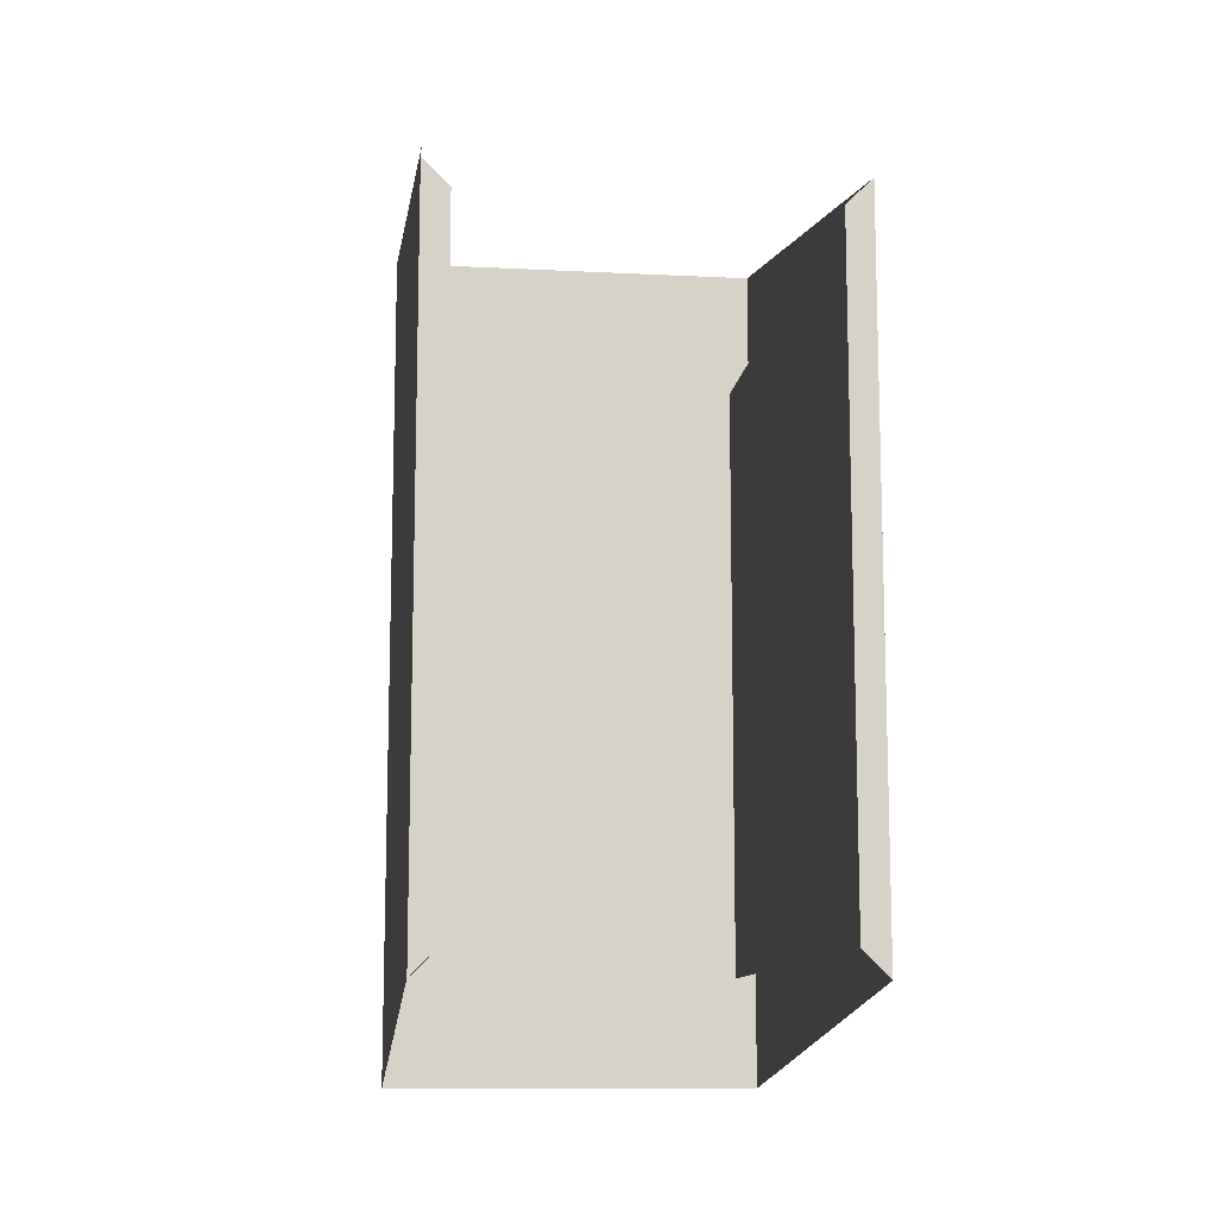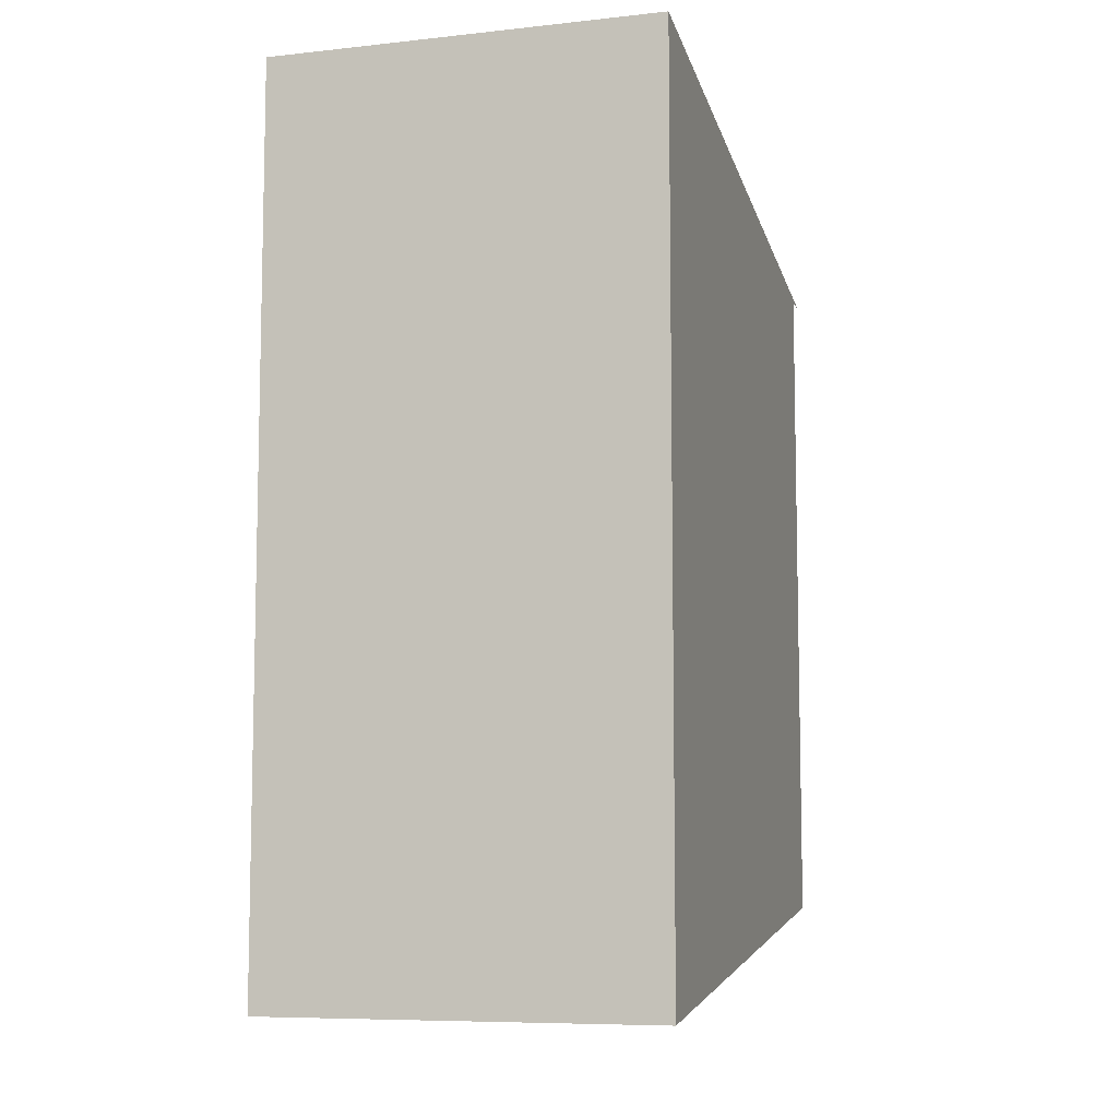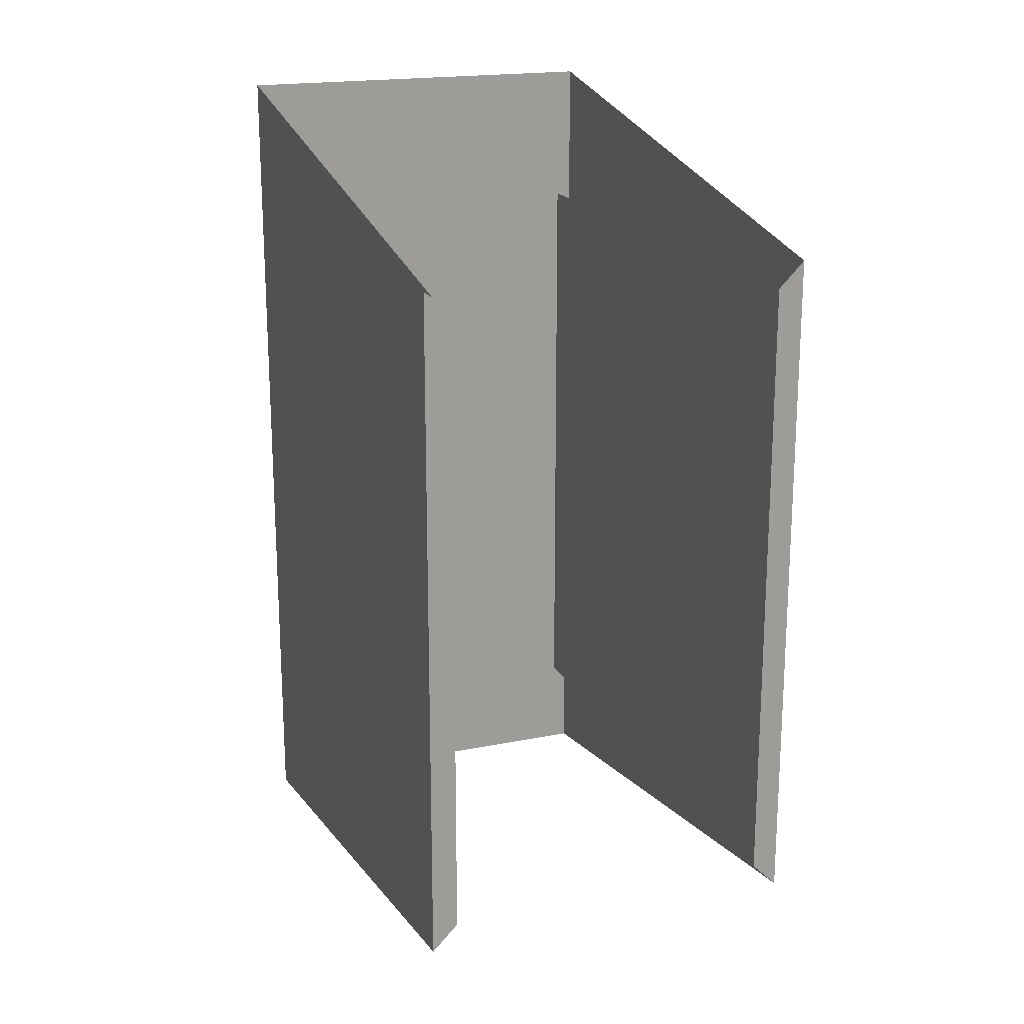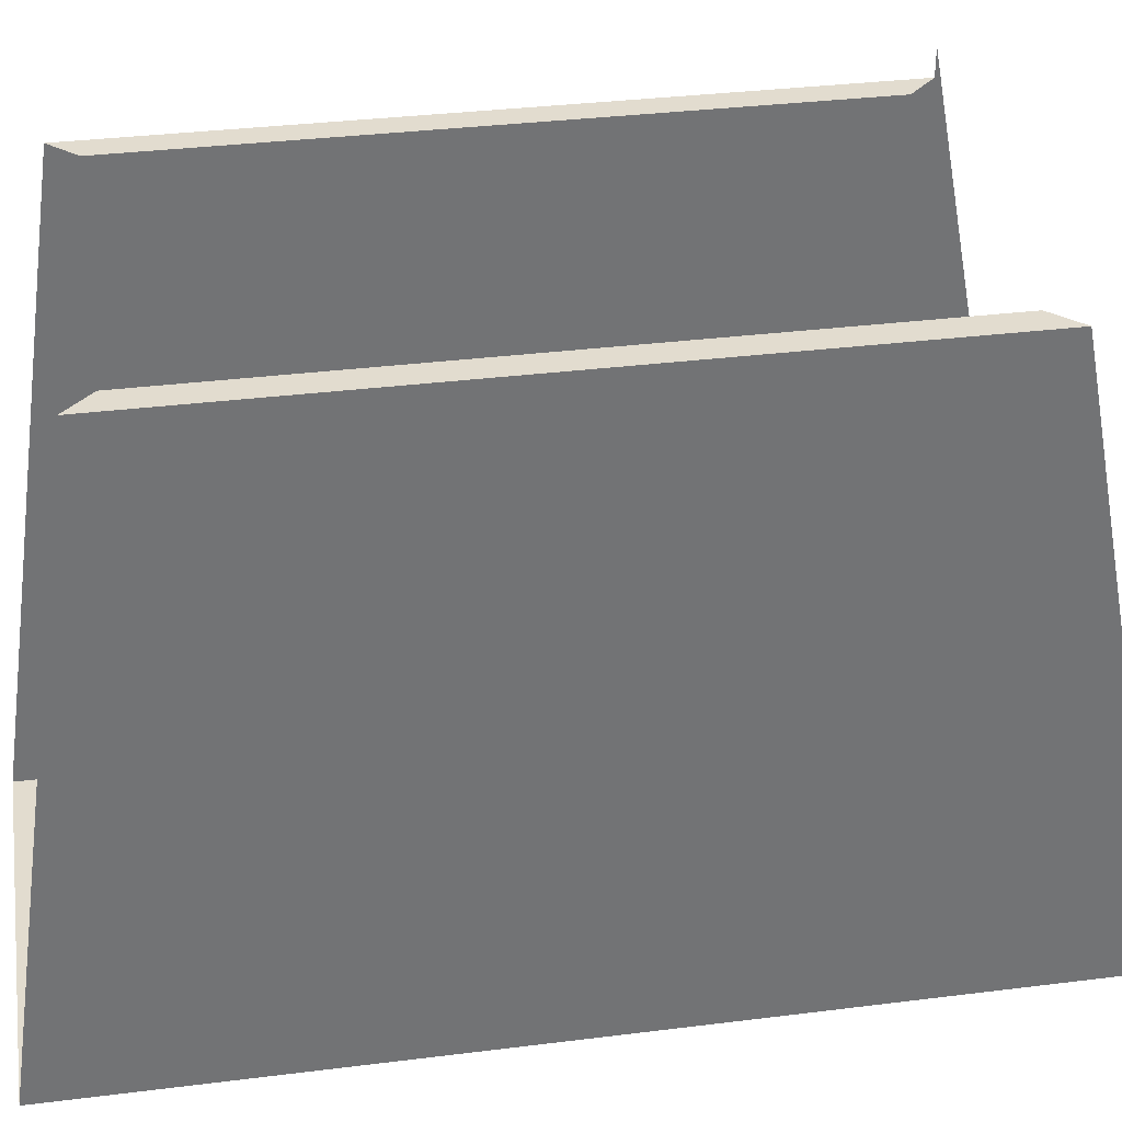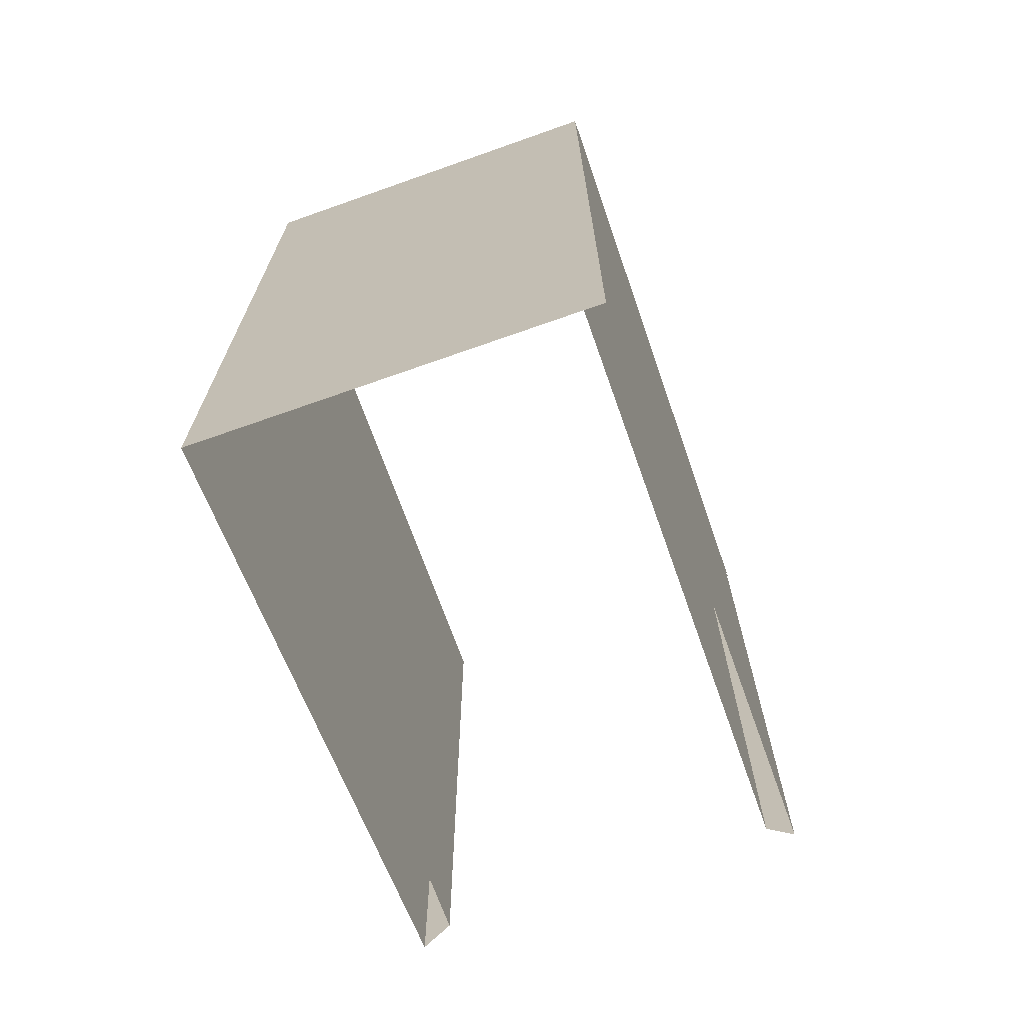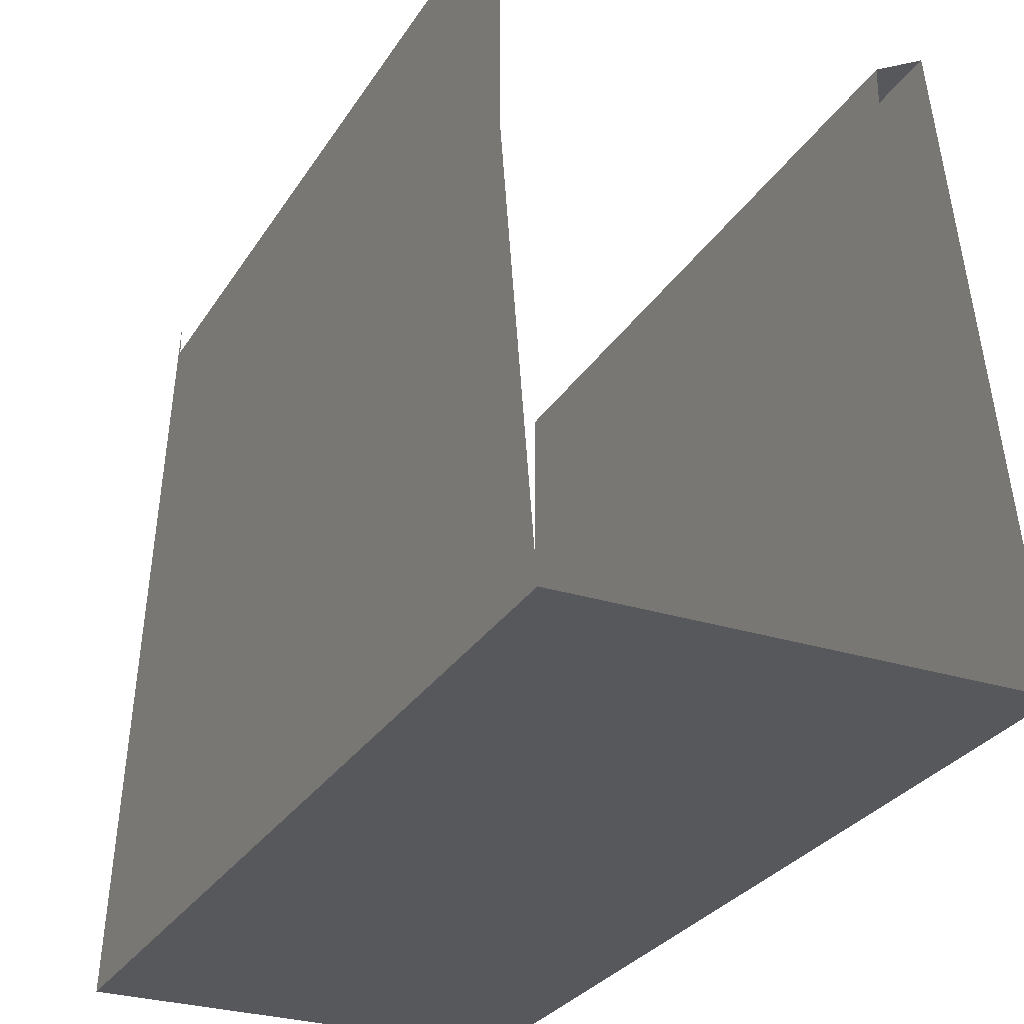
<metadata>
{"format":"obj","ext":"obj","renderer":"f3d","projection":"perspective","resolution":1024,"background":"white","views":[{"elev":-11.4,"azim":-7.1,"up":"+Y"},{"elev":-8.0,"azim":-163.4,"up":"+Y"},{"elev":19.0,"azim":-20.9,"up":"+Y"},{"elev":34.6,"azim":80.5,"up":"+Z"},{"elev":-69.1,"azim":-160.5,"up":"+Y"},{"elev":-28.2,"azim":-25.6,"up":"+Z"}]}
</metadata>
<code>
v 0.3246 -0.7335 -0.5931
v -0.3274 -0.7335 -0.5931
v -0.3274 -0.5896 0.4067
v -0.3274 0.7499 -0.5931
v 0.3246 0.7499 -0.5931
v 0.3246 -0.5896 0.4067
v -0.3274 0.5543 0.4067
v 0.3246 0.5543 0.4067
v -0.3274 0.5543 0.4502
v -0.284 -0.5462 0.4067
v 0.2811 -0.5462 0.4067
v -0.284 0.5108 0.4067
v 0.2811 0.5108 0.4067
v -0.284 -0.5462 -0.5496
v 0.2811 0.5108 -0.5496
v 0.2811 -0.5462 -0.5496
v -0.284 0.5108 -0.5496
f 4 1 2
f 2 3 4
f 1 4 5
f 7 4 3
f 5 8 1
f 6 1 8
f 9 4 7
f 3 10 7
f 11 6 8
f 7 10 12
f 11 8 13
f 14 12 10
f 15 11 13
f 12 14 17
f 11 15 16
f 15 14 16
f 14 15 17
f 2 1 4
f 4 3 2
f 5 4 1
f 3 4 7
f 1 8 5
f 8 1 6
f 7 4 9
f 7 10 3
f 8 6 11
f 12 10 7
f 13 8 11
f 10 12 14
f 13 11 15
f 17 14 12
f 16 15 11
f 16 14 15
f 17 15 14

</code>
